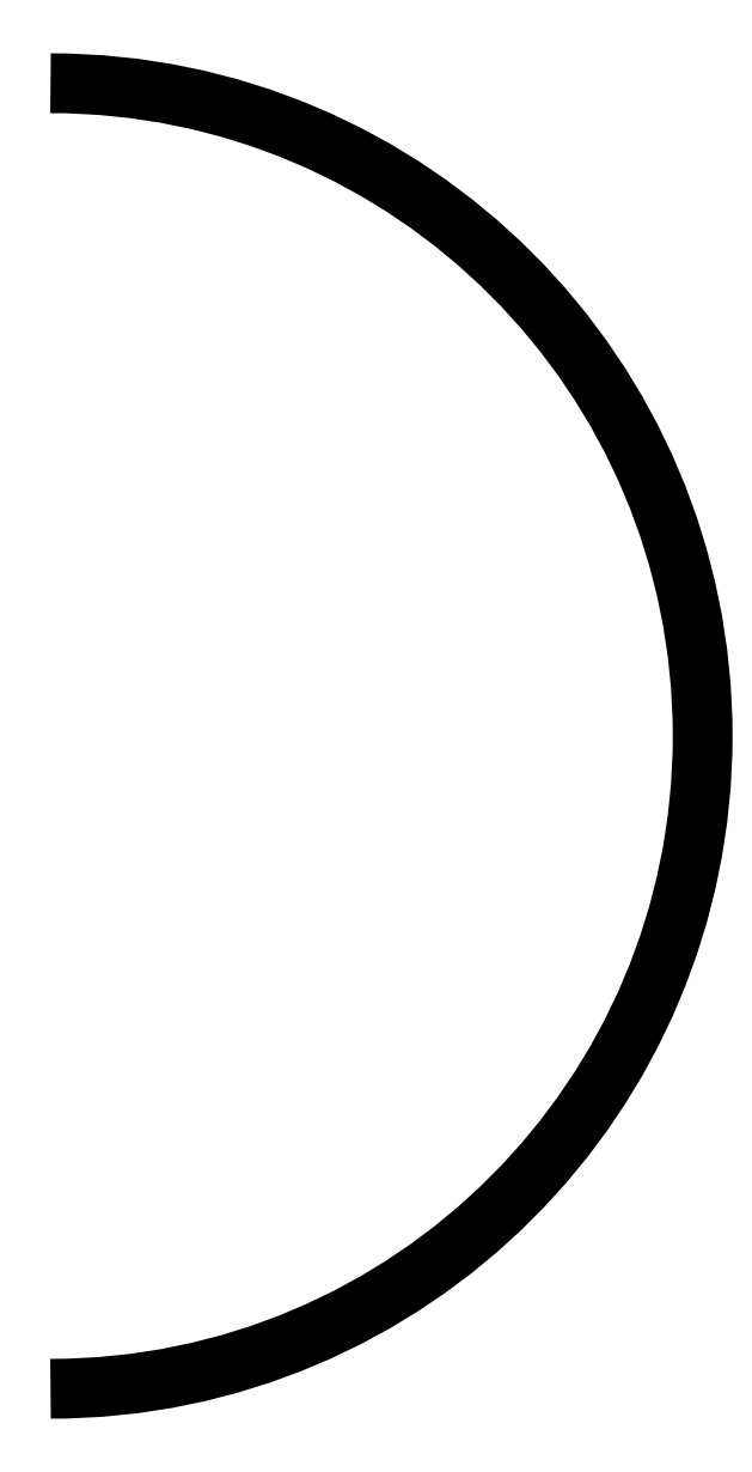
<metadata>
{"format":"dxf","ext":"dxf","renderer":"ezdxf+matplotlib","layout":"modelspace","background":"white","min_lineweight":24,"dpi":150}
</metadata>
<code>
0
SECTION
2
ENTITIES
0
ARC
8
0
10
5
20
5
40
10
50
270
51
90
0
ENDSEC
0
EOF

</code>
